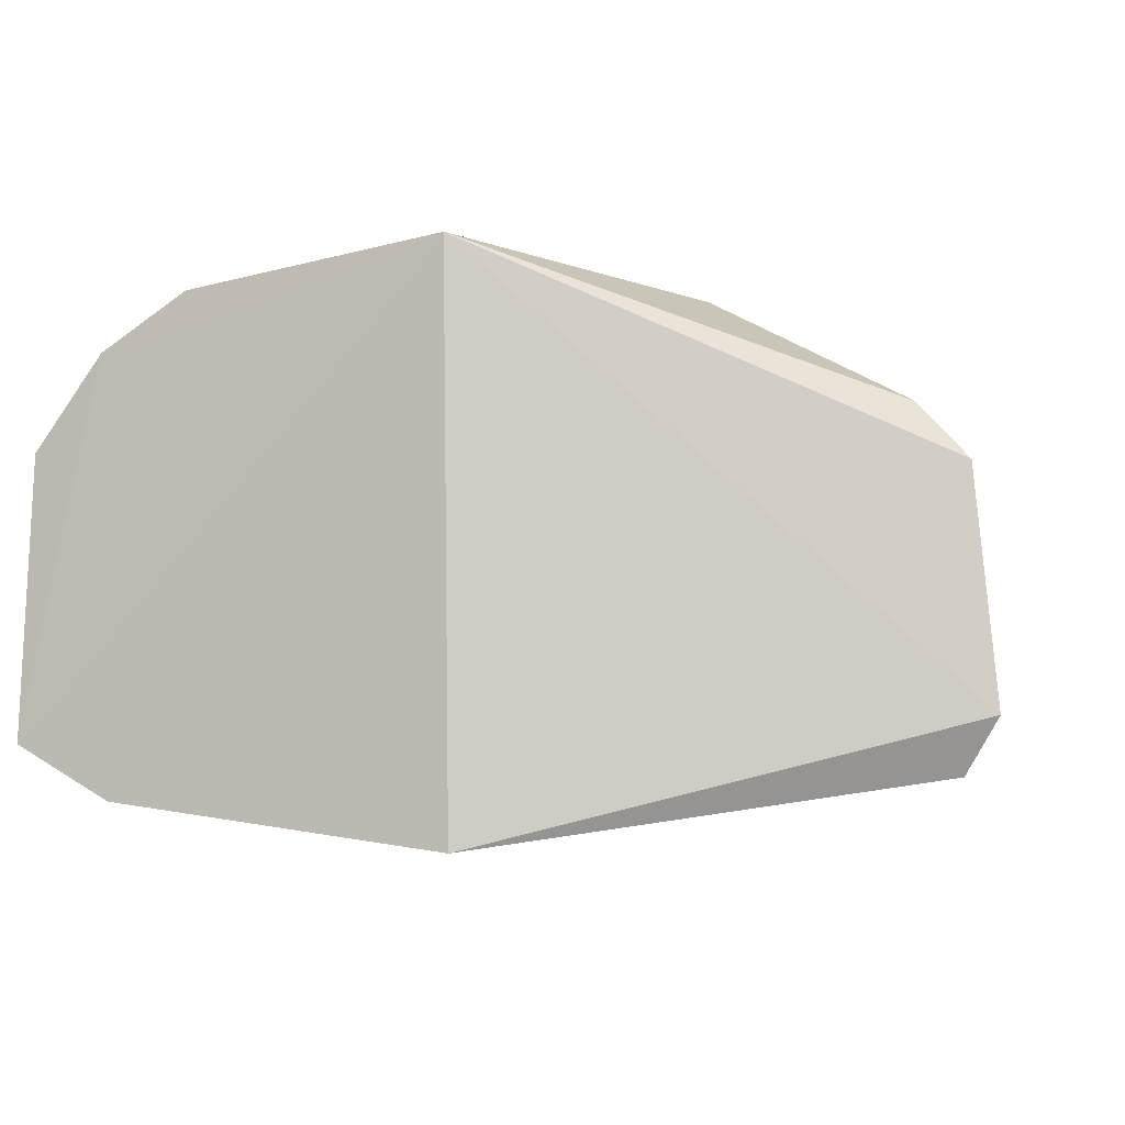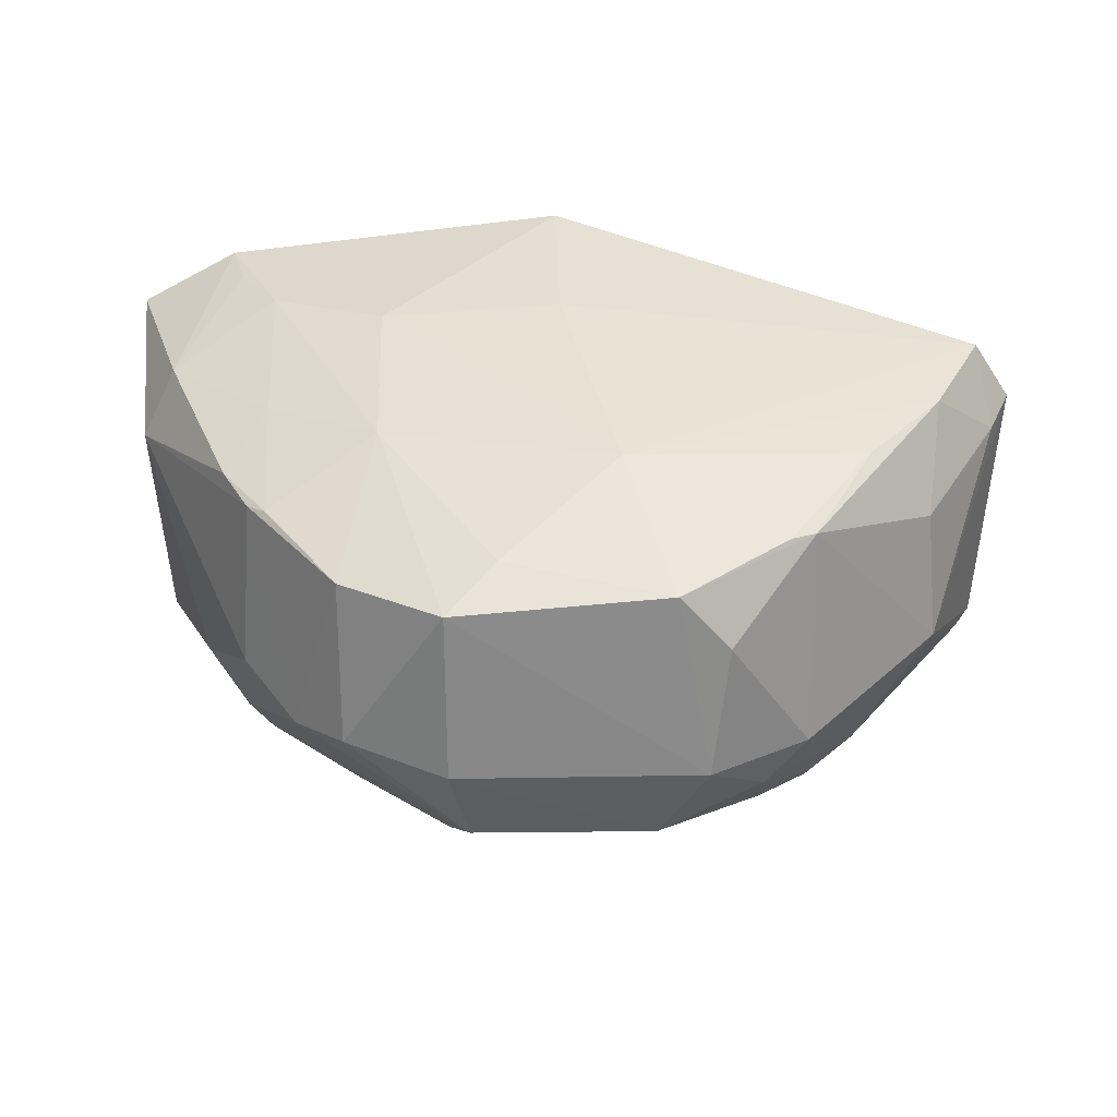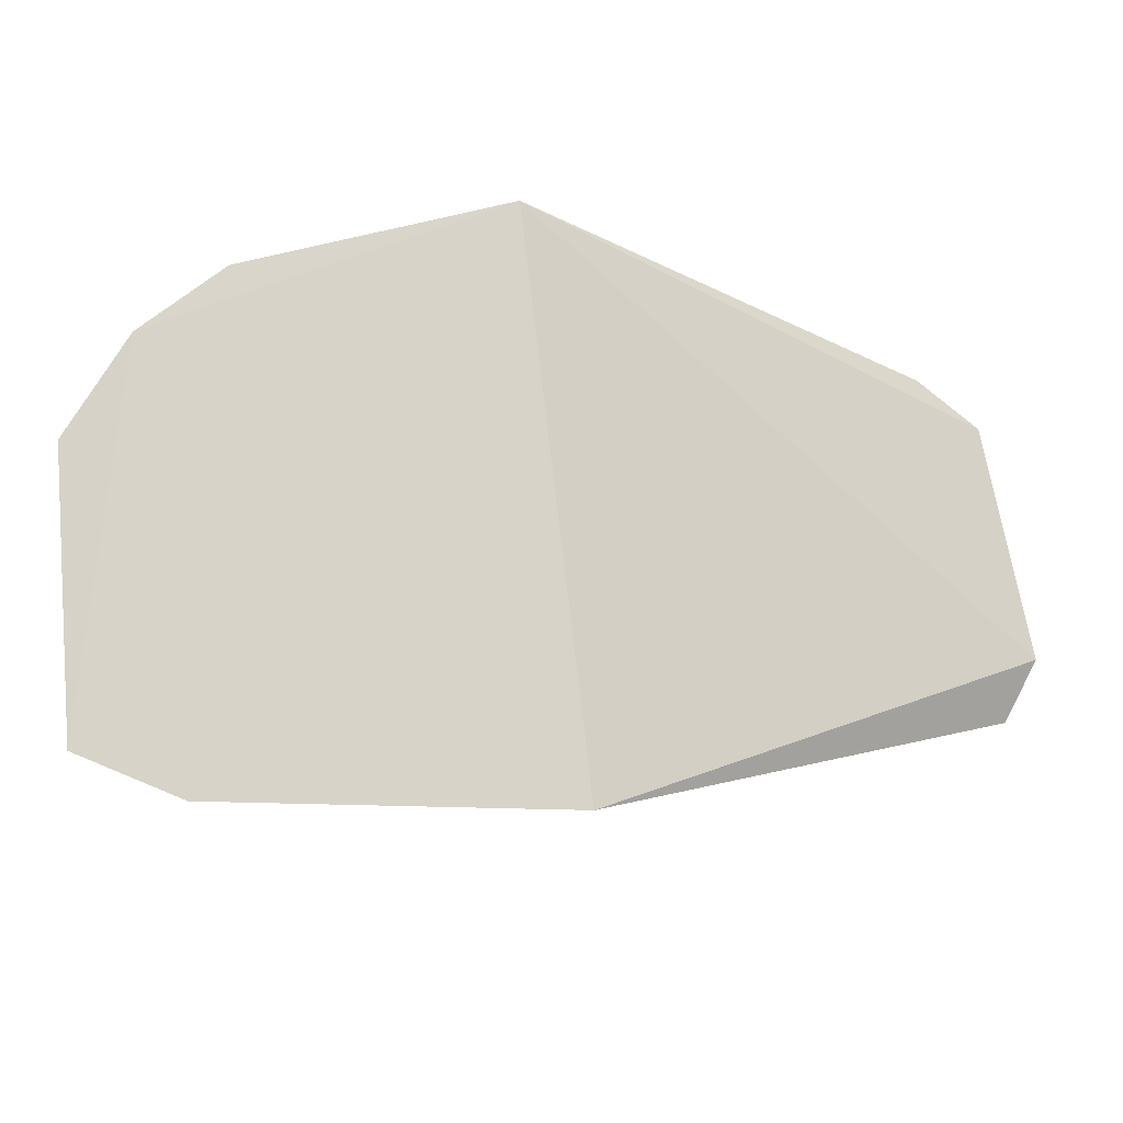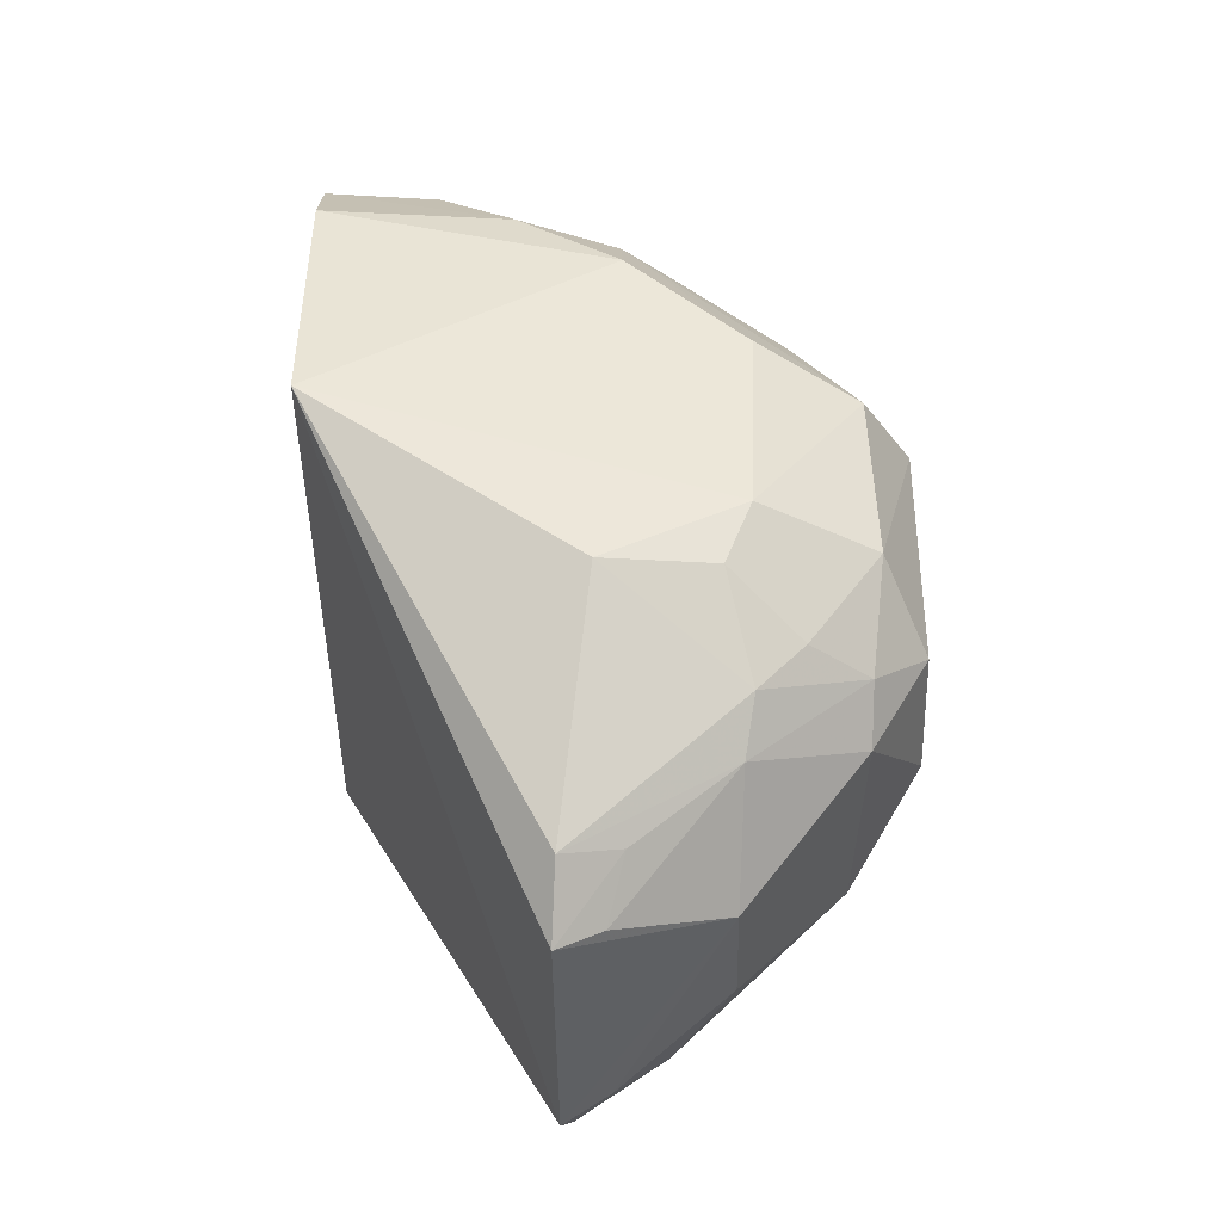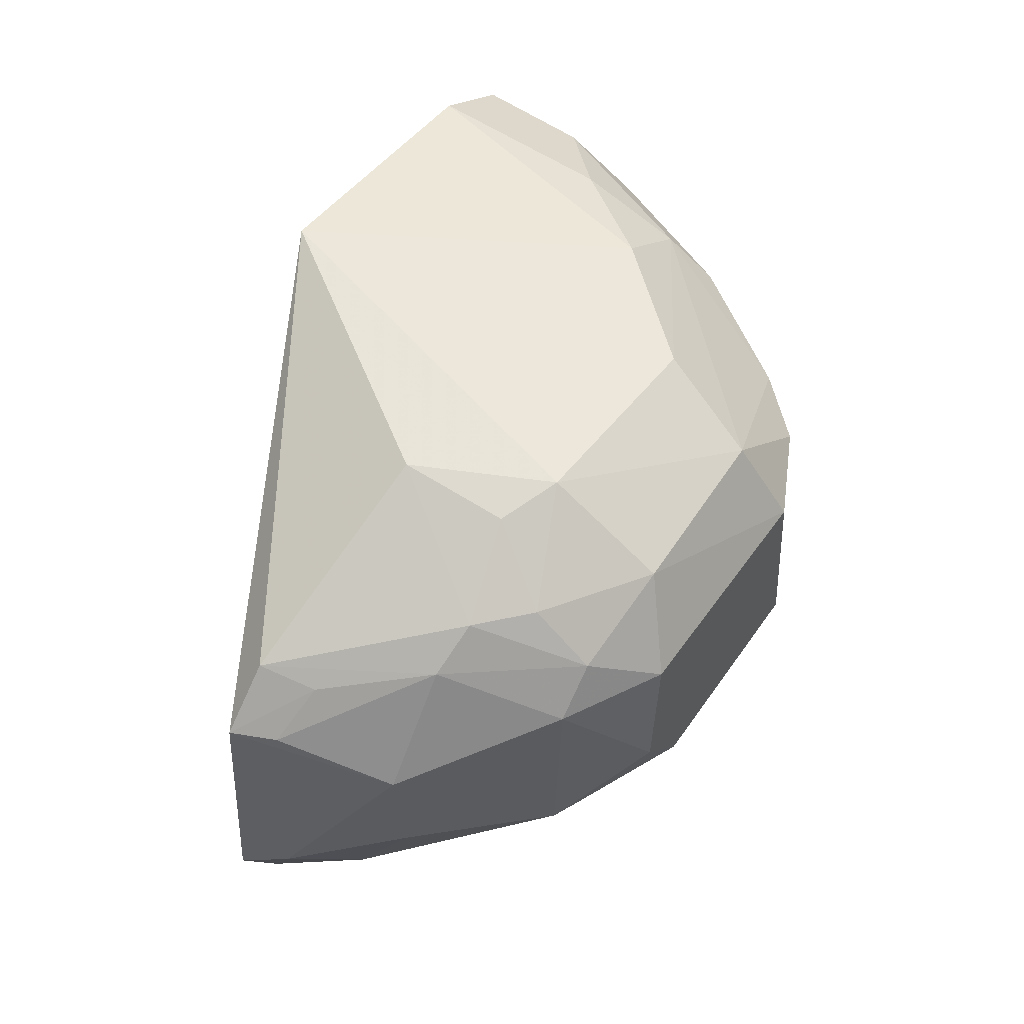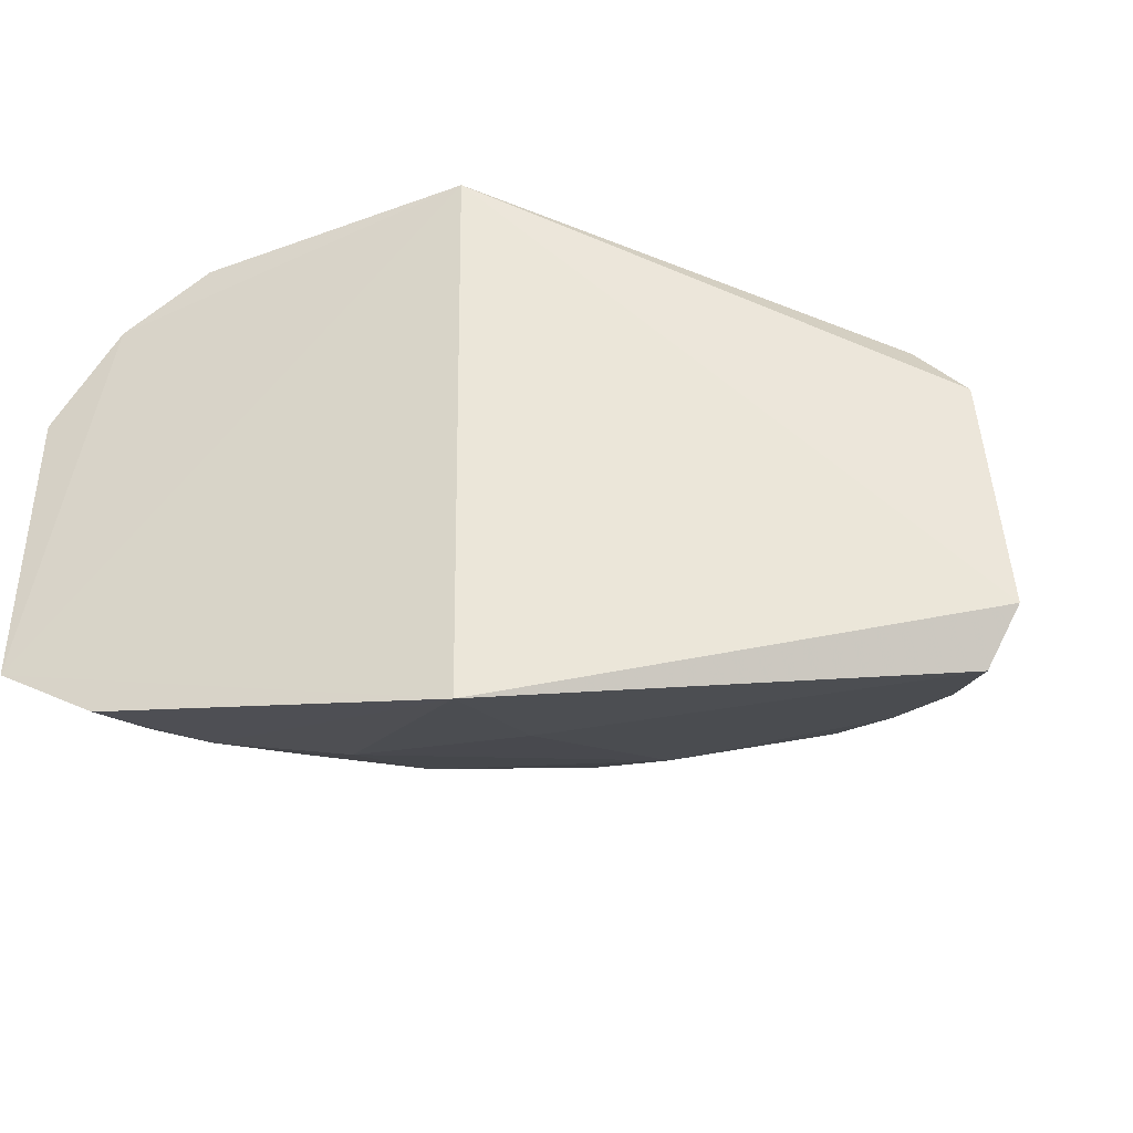
<metadata>
{"format":"obj","ext":"obj","renderer":"f3d","projection":"perspective","resolution":1024,"background":"white","views":[{"elev":-4.9,"azim":-158.1,"up":"+Z"},{"elev":-66.0,"azim":-179.8,"up":"+Y"},{"elev":77.5,"azim":173.8,"up":"+Y"},{"elev":48.9,"azim":-90.1,"up":"+Z"},{"elev":54.0,"azim":-55.9,"up":"+Z"},{"elev":-31.1,"azim":-159.5,"up":"+Z"}]}
</metadata>
<code>
v 0.02382 -0.09216 0.04537
v 0.03241 -0.1027 0.03567
v 0.03496 -0.09132 0.01739
v 0.005939 -0.09249 0.01101
v -0.009453 -0.1241 0.03512
v 0.006315 -0.0923 0.04759
v 0.03452 -0.092 0.0357
v 0.0113 -0.1246 0.04135
v 0.01241 -0.1285 0.02473
v 0.02973 -0.09195 0.0418
v -0.02336 -0.107 0.01906
v 0.03368 -0.1027 0.02329
v -0.004278 -0.1159 0.04468
v 0.01292 -0.118 0.04479
v 0.02478 -0.0994 0.01489
v -0.00329 -0.1277 0.03555
v 0.02224 -0.121 0.03546
v 0.02986 -0.09915 0.04118
v -0.01792 -0.1132 0.01715
v -0.02191 -0.1068 0.03442
v 0.01946 -0.1106 0.04521
v -0.0003901 -0.1175 0.04542
v 0.001907 -0.1185 0.0186
v 0.02848 -0.0916 0.01387
v 0.02682 -0.1137 0.02169
v 0.01239 -0.1279 0.03568
v -0.006903 -0.1204 0.04116
v 0.02905 -0.1103 0.0356
v 0.02428 -0.1042 0.04425
v -0.02098 -0.1077 0.01538
v -0.001177 -0.1282 0.02361
v -0.01793 -0.1167 0.03162
v -0.004682 -0.1089 0.04562
v 0.02504 -0.1106 0.04125
v -0.0002485 -0.1249 0.04108
v 0.01698 -0.1145 0.01869
v 0.01894 -0.1244 0.02441
v 0.0314 -0.1028 0.01865
v 0.01891 -0.1247 0.03486
v -0.01011 -0.1175 0.04121
v 0.02577 -0.1165 0.03339
v -0.02194 -0.11 0.02023
v 0.005653 -0.1035 0.01393
v -0.004293 -0.128 0.02711
v 0.009309 -0.1254 0.02253
v -0.007849 -0.1244 0.02162
v -0.01846 -0.107 0.03815
v 0.02615 -0.1135 0.03806
v -0.006778 -0.1242 0.03805
v 0.02431 -0.1097 0.01886
v 0.02376 -0.118 0.02249
v 0.02748 -0.09514 0.01454
v -0.01304 -0.1169 0.03881
v 0.02505 -0.1168 0.0226
v 0.01735 -0.1035 0.01472
v -0.009436 -0.1237 0.02159
v -0.01316 -0.118 0.01876
v -0.02062 -0.1096 0.03438
v -0.01721 -0.1169 0.02337
v -0.01758 -0.1106 0.03736
f 6 3 4
f 10 6 1
f 10 3 6
f 10 7 3
f 11 6 4
f 12 7 2
f 12 3 7
f 18 2 7
f 18 7 10
f 20 6 11
f 21 1 6
f 21 6 14
f 22 8 14
f 22 14 6
f 24 15 4
f 24 4 3
f 26 16 9
f 27 22 13
f 28 12 2
f 29 18 10
f 29 10 1
f 29 1 21
f 30 11 4
f 30 23 19
f 31 9 16
f 32 20 11
f 33 22 6
f 33 13 22
f 34 21 14
f 34 14 8
f 34 8 17
f 34 29 21
f 34 18 29
f 34 2 18
f 35 8 22
f 35 26 8
f 35 16 26
f 35 22 27
f 37 9 36
f 38 3 12
f 38 12 25
f 38 24 3
f 39 17 8
f 39 8 26
f 39 37 17
f 39 26 9
f 39 9 37
f 40 27 13
f 40 13 33
f 41 12 28
f 41 28 17
f 42 30 19
f 42 11 30
f 42 32 11
f 43 30 4
f 43 23 30
f 44 31 16
f 44 16 5
f 45 31 23
f 45 9 31
f 45 36 9
f 45 23 36
f 46 23 31
f 47 33 6
f 47 6 20
f 47 40 33
f 48 34 17
f 48 17 28
f 48 28 2
f 48 2 34
f 49 35 27
f 49 5 16
f 49 16 35
f 49 27 40
f 50 36 15
f 50 38 25
f 50 15 38
f 51 37 36
f 51 50 25
f 51 36 50
f 52 38 15
f 52 15 24
f 52 24 38
f 53 32 5
f 53 49 40
f 53 5 49
f 53 40 47
f 54 25 12
f 54 12 41
f 54 51 25
f 54 37 51
f 54 41 17
f 54 17 37
f 55 36 23
f 55 23 43
f 55 15 36
f 55 43 4
f 55 4 15
f 56 44 5
f 56 5 32
f 56 46 31
f 56 31 44
f 57 19 23
f 57 23 46
f 57 56 19
f 57 46 56
f 58 20 32
f 58 32 53
f 59 56 32
f 59 32 42
f 59 42 19
f 59 19 56
f 60 58 53
f 60 53 47
f 60 47 20
f 60 20 58

</code>
